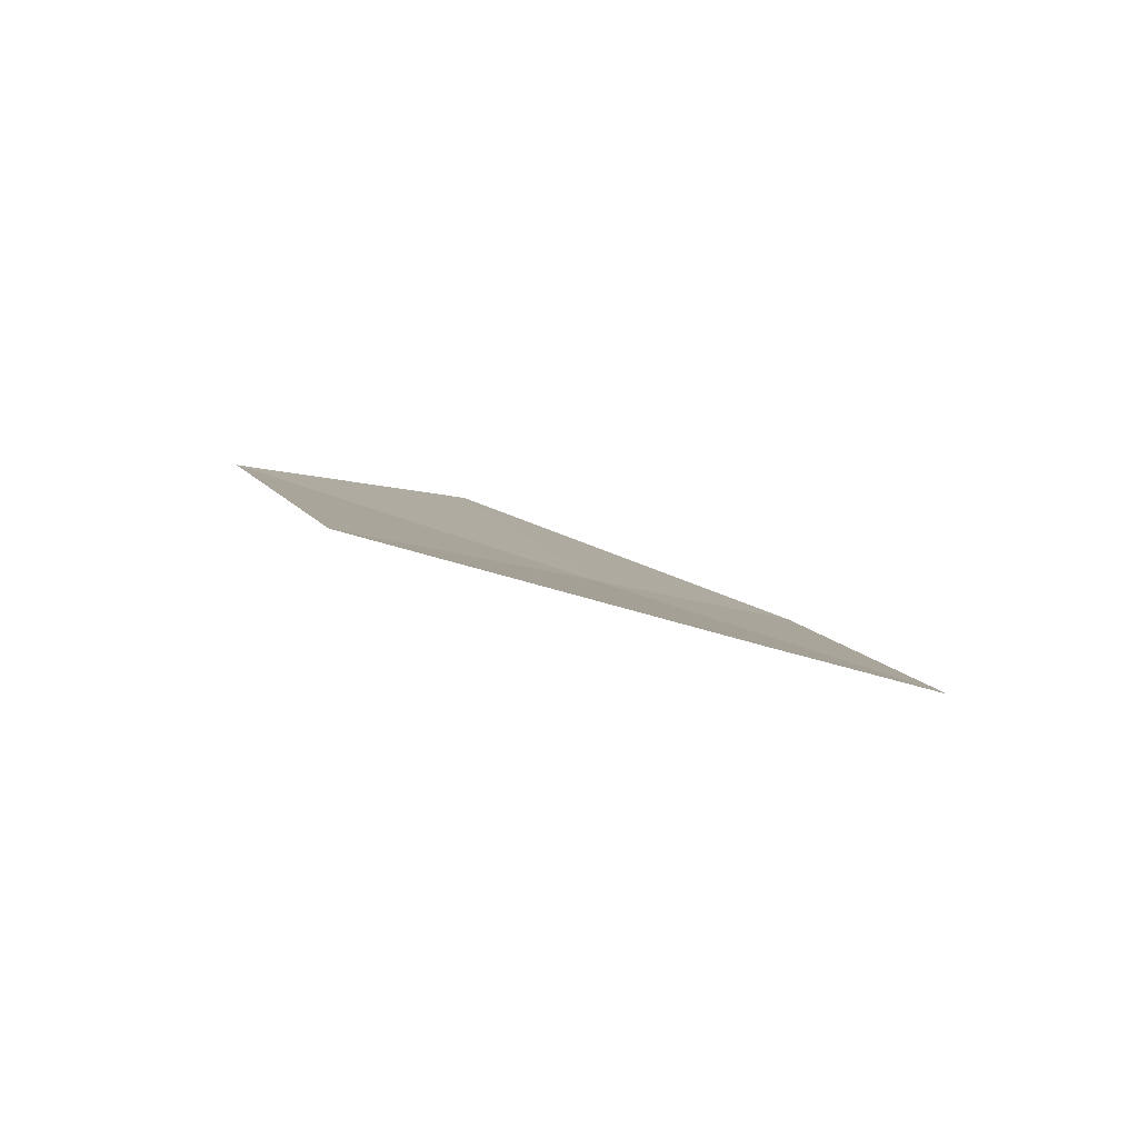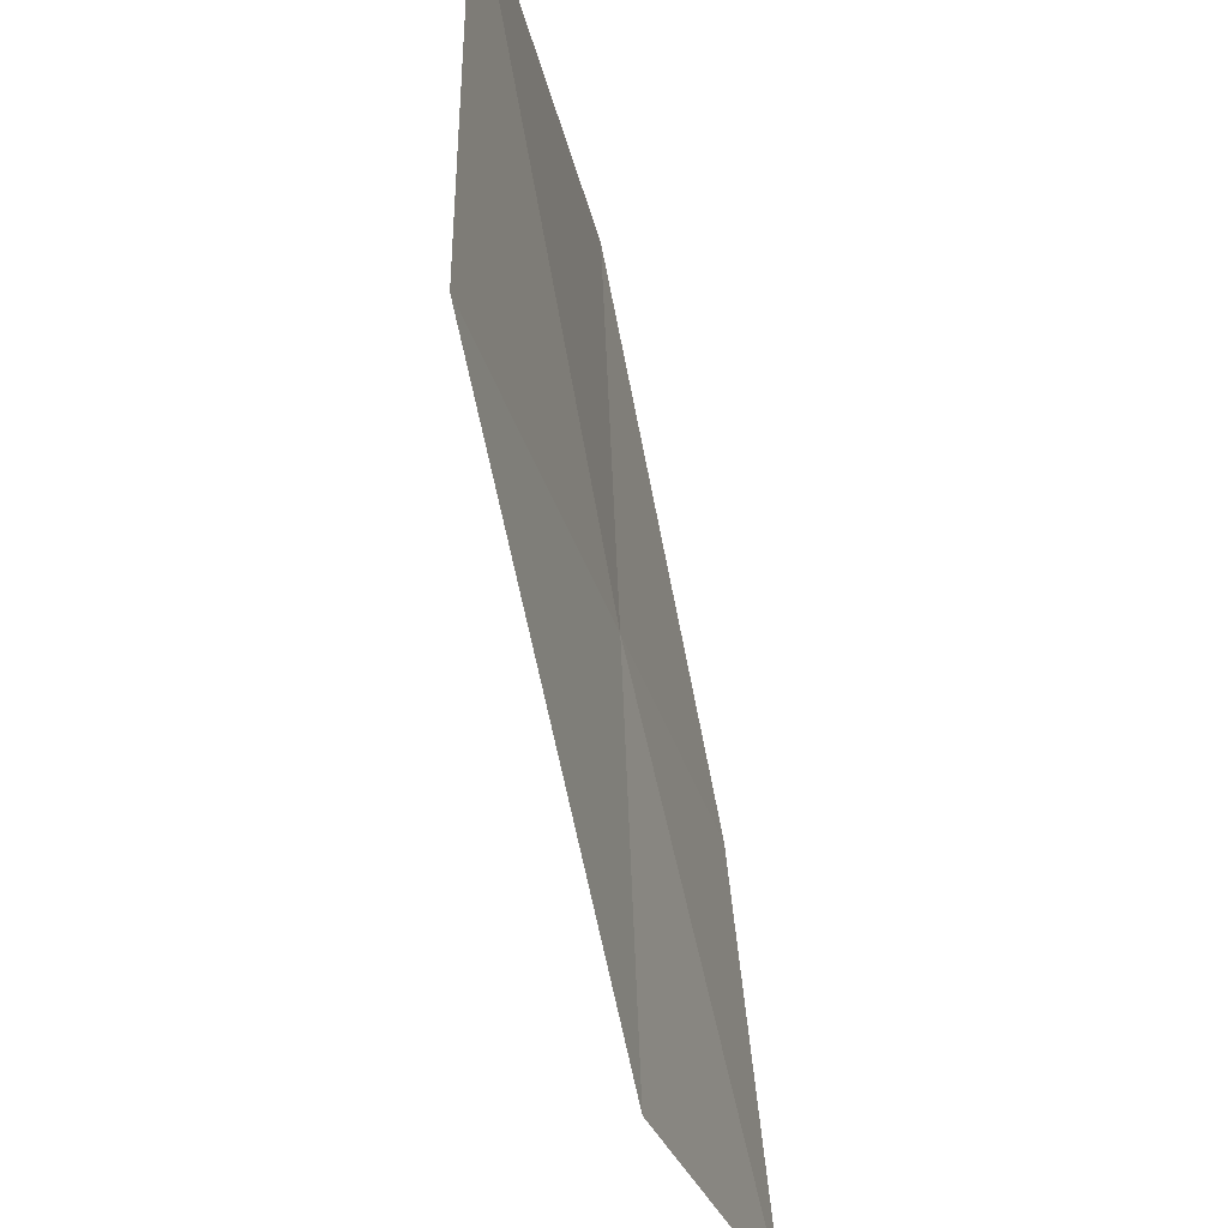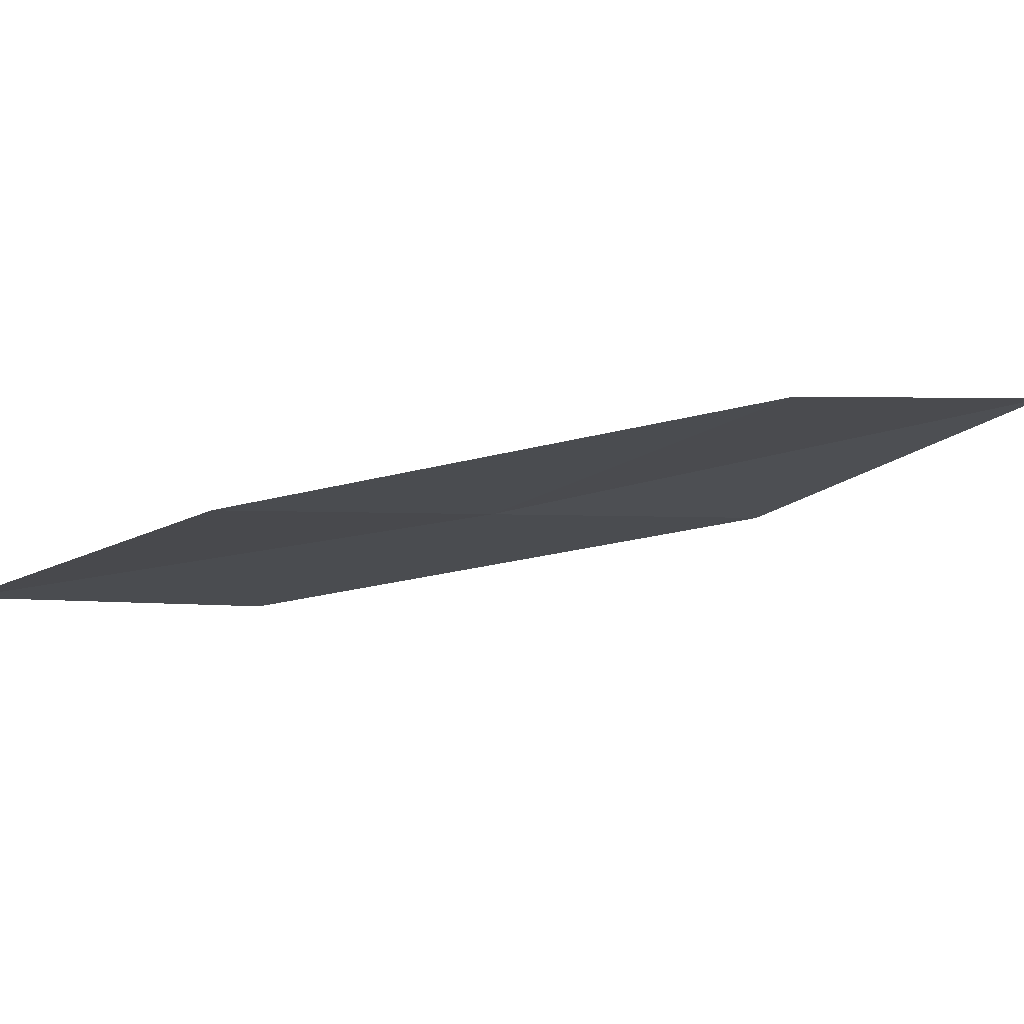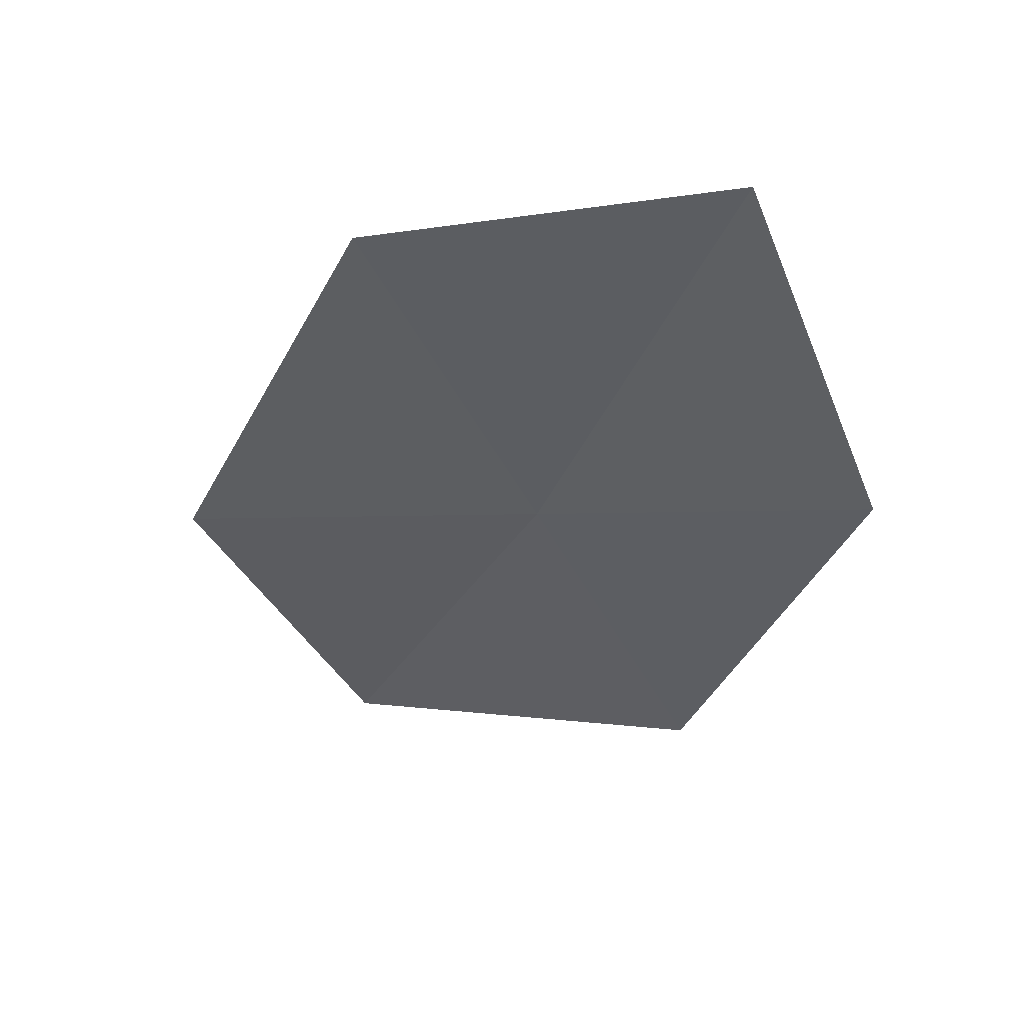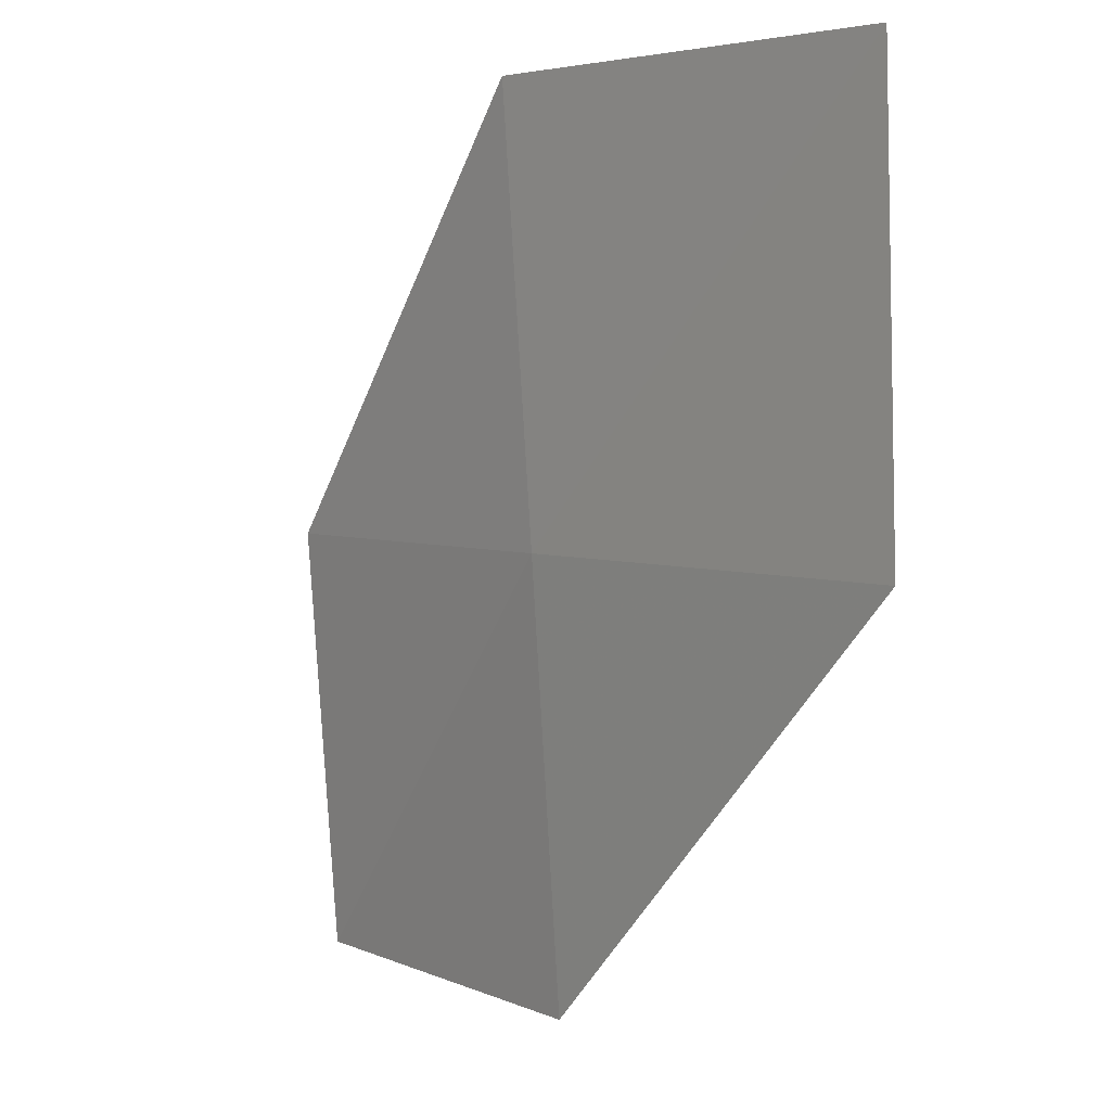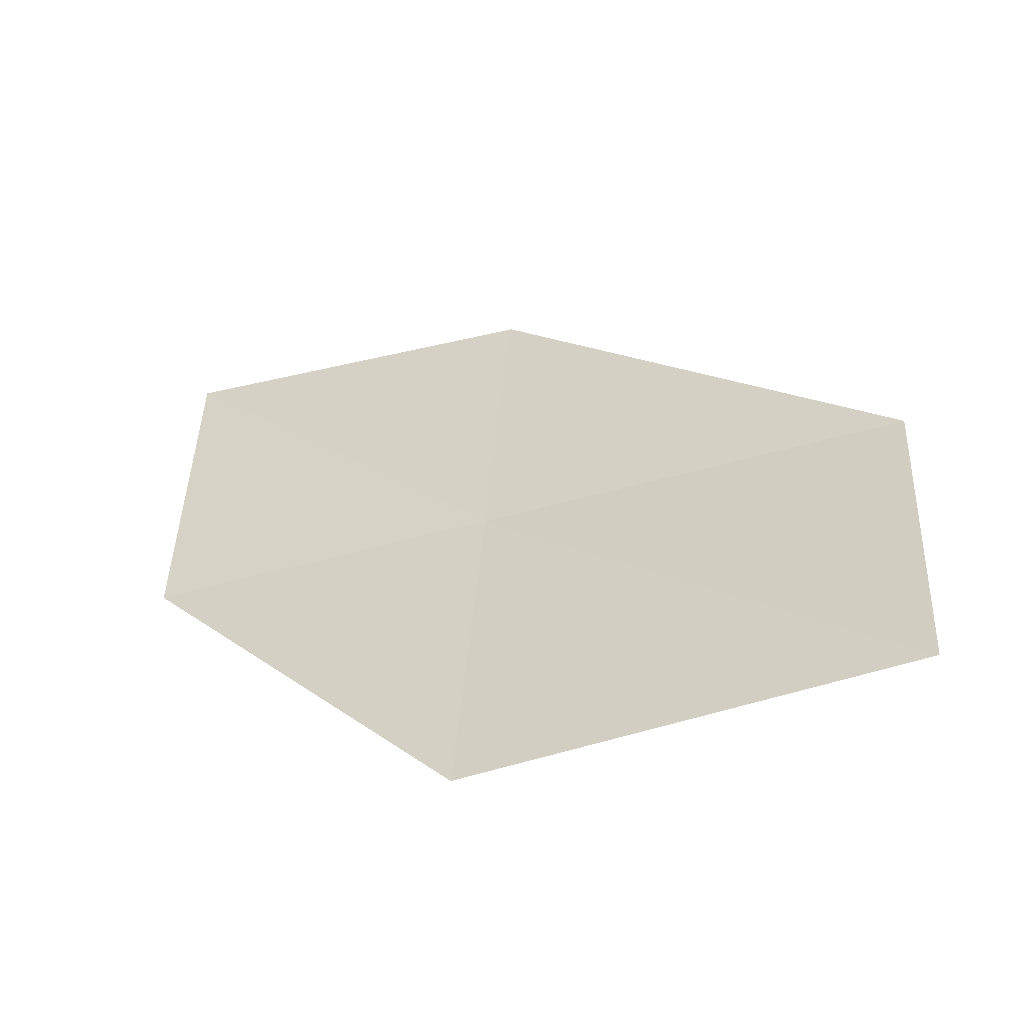
<metadata>
{"format":"obj","ext":"obj","renderer":"f3d","projection":"perspective","resolution":1024,"background":"white","views":[{"elev":-3.3,"azim":-149.6,"up":"+Y"},{"elev":-32.0,"azim":121.8,"up":"+Z"},{"elev":-25.0,"azim":-43.2,"up":"+Y"},{"elev":-39.0,"azim":-156.4,"up":"+Y"},{"elev":3.9,"azim":69.8,"up":"+Z"},{"elev":31.0,"azim":2.7,"up":"+Y"}]}
</metadata>
<code>
v 17.37 17.54 35.18
v 16.23 17.19 35.18
v 17.34 17.47 36.52
v 16.16 17.3 33.84
v 17.39 17.62 33.84
v 18.75 17.97 35.18
v 18.71 17.96 36.52
f 1 2 3
f 1 5 4
f 1 6 5
f 1 7 6
f 1 3 7
f 1 4 2

</code>
